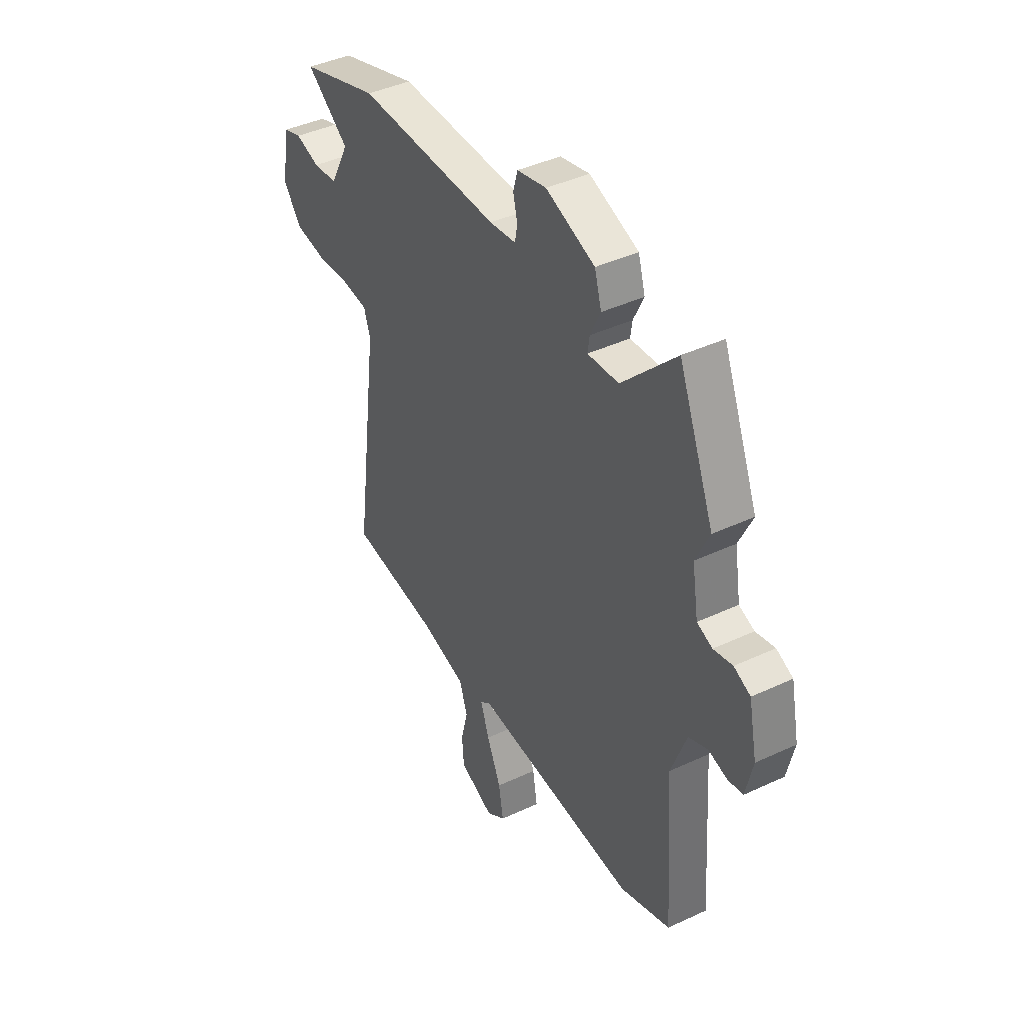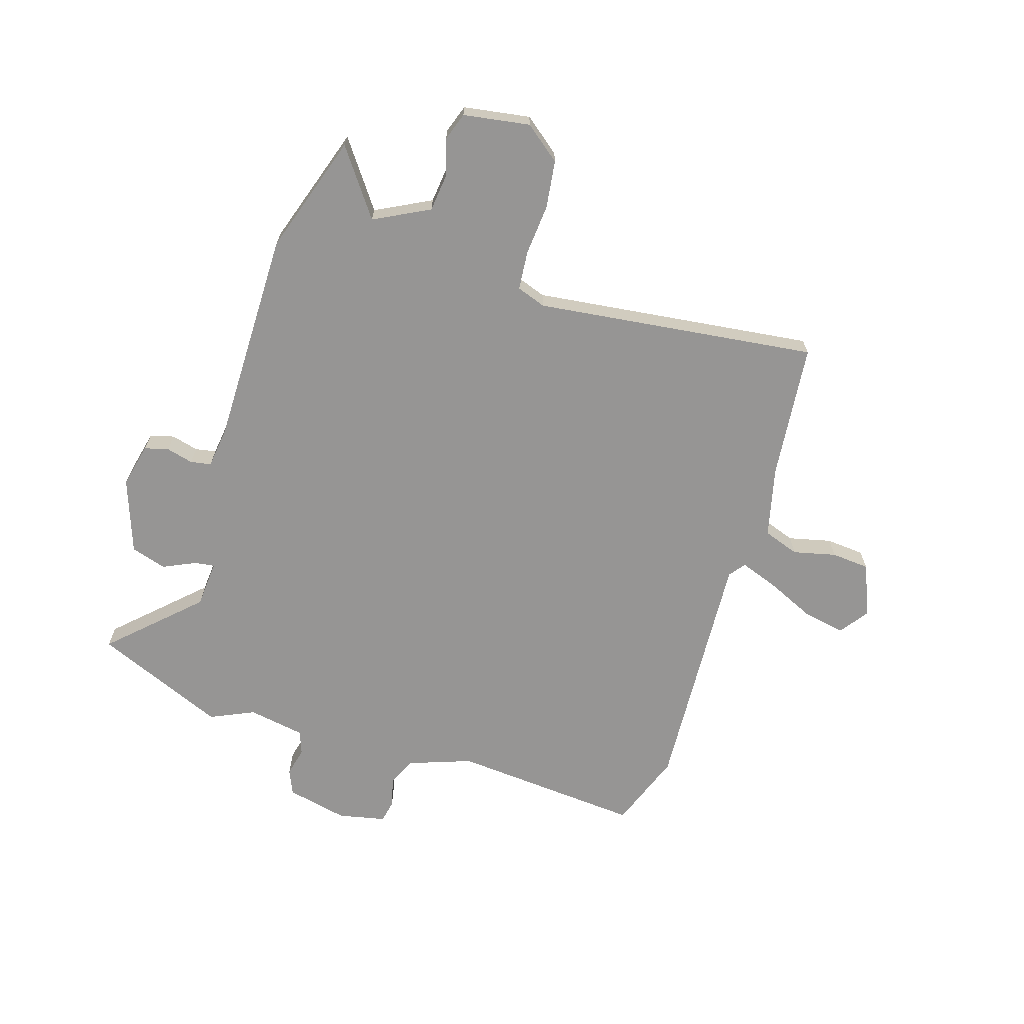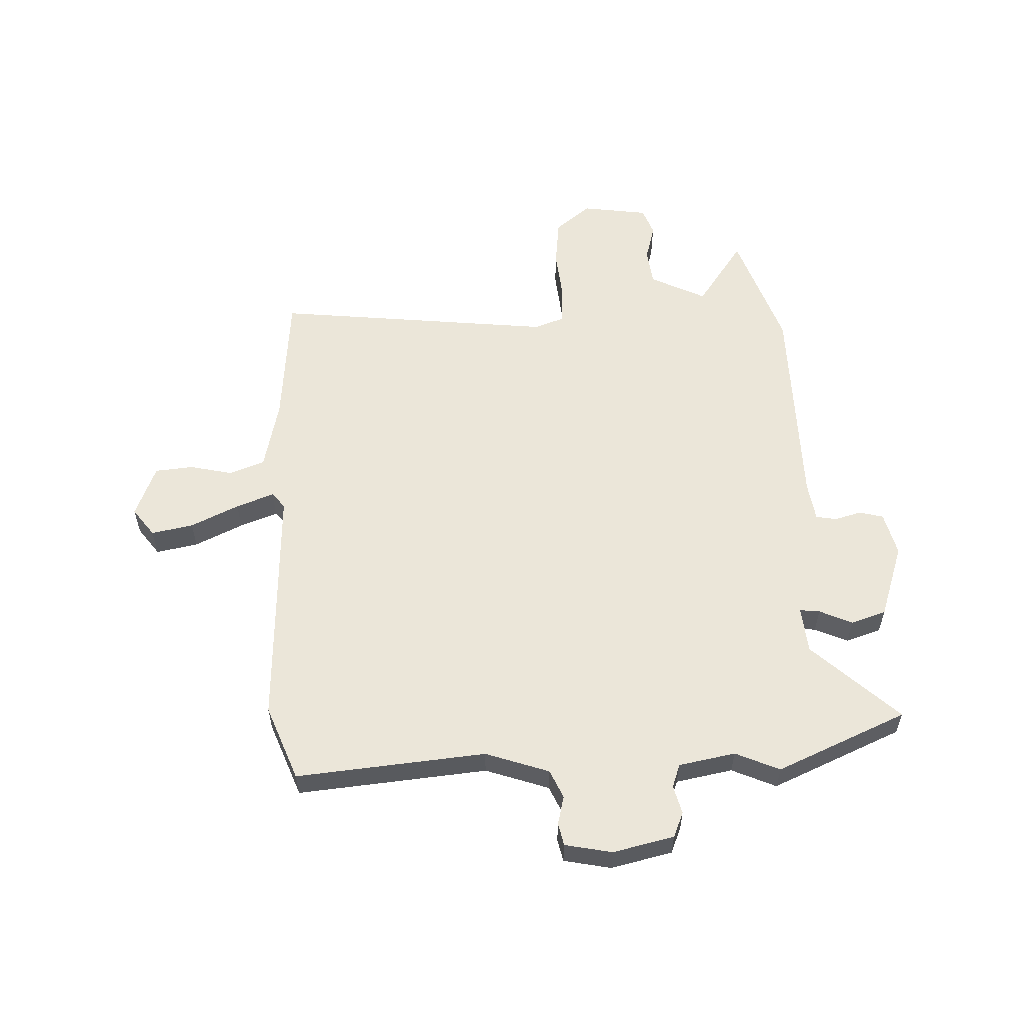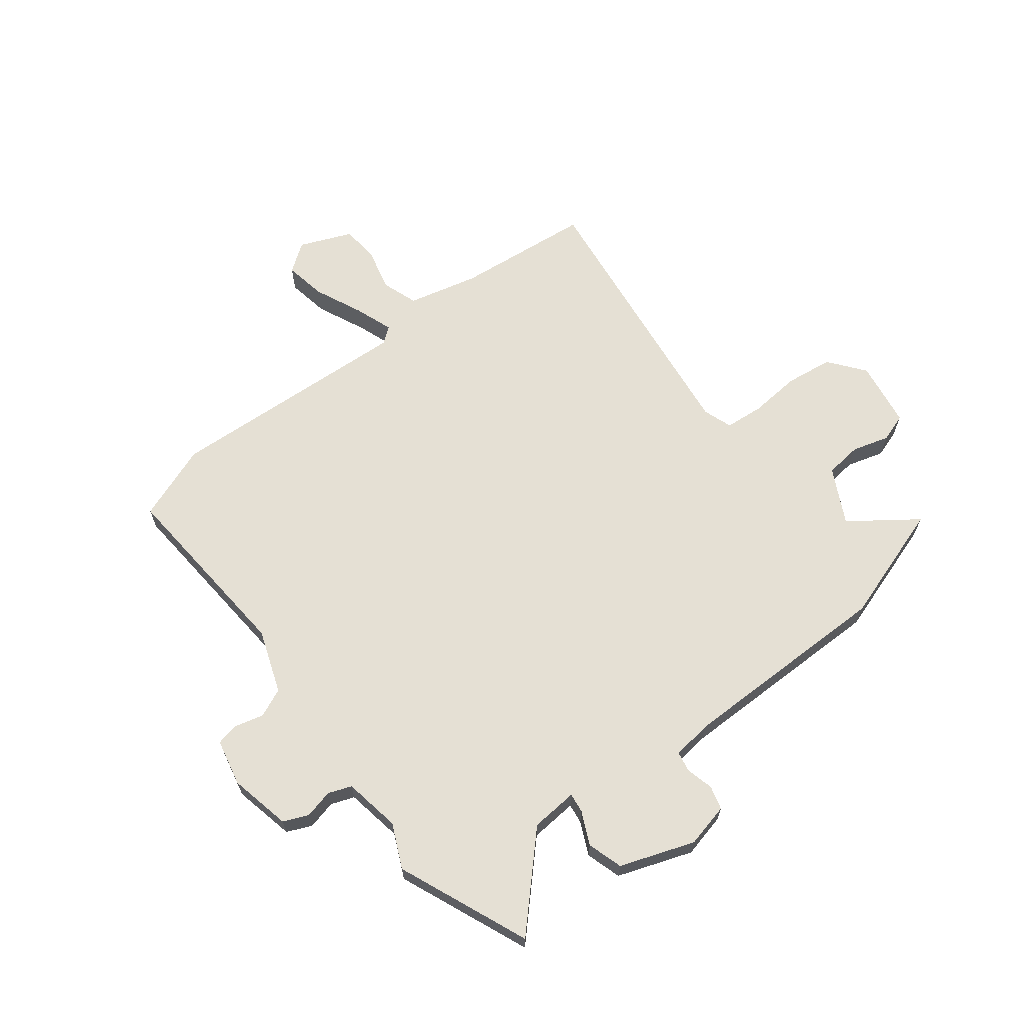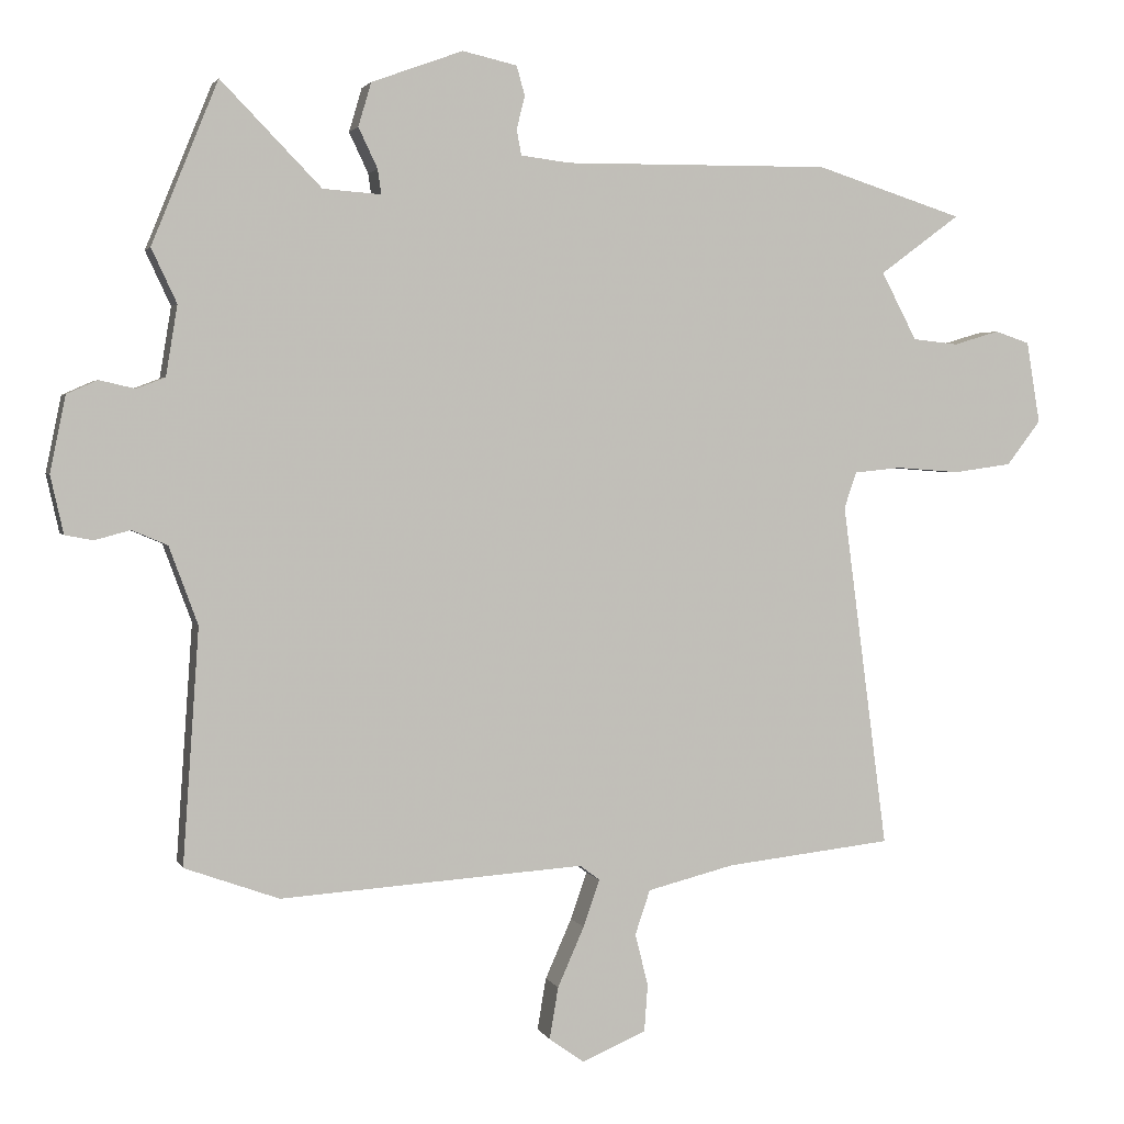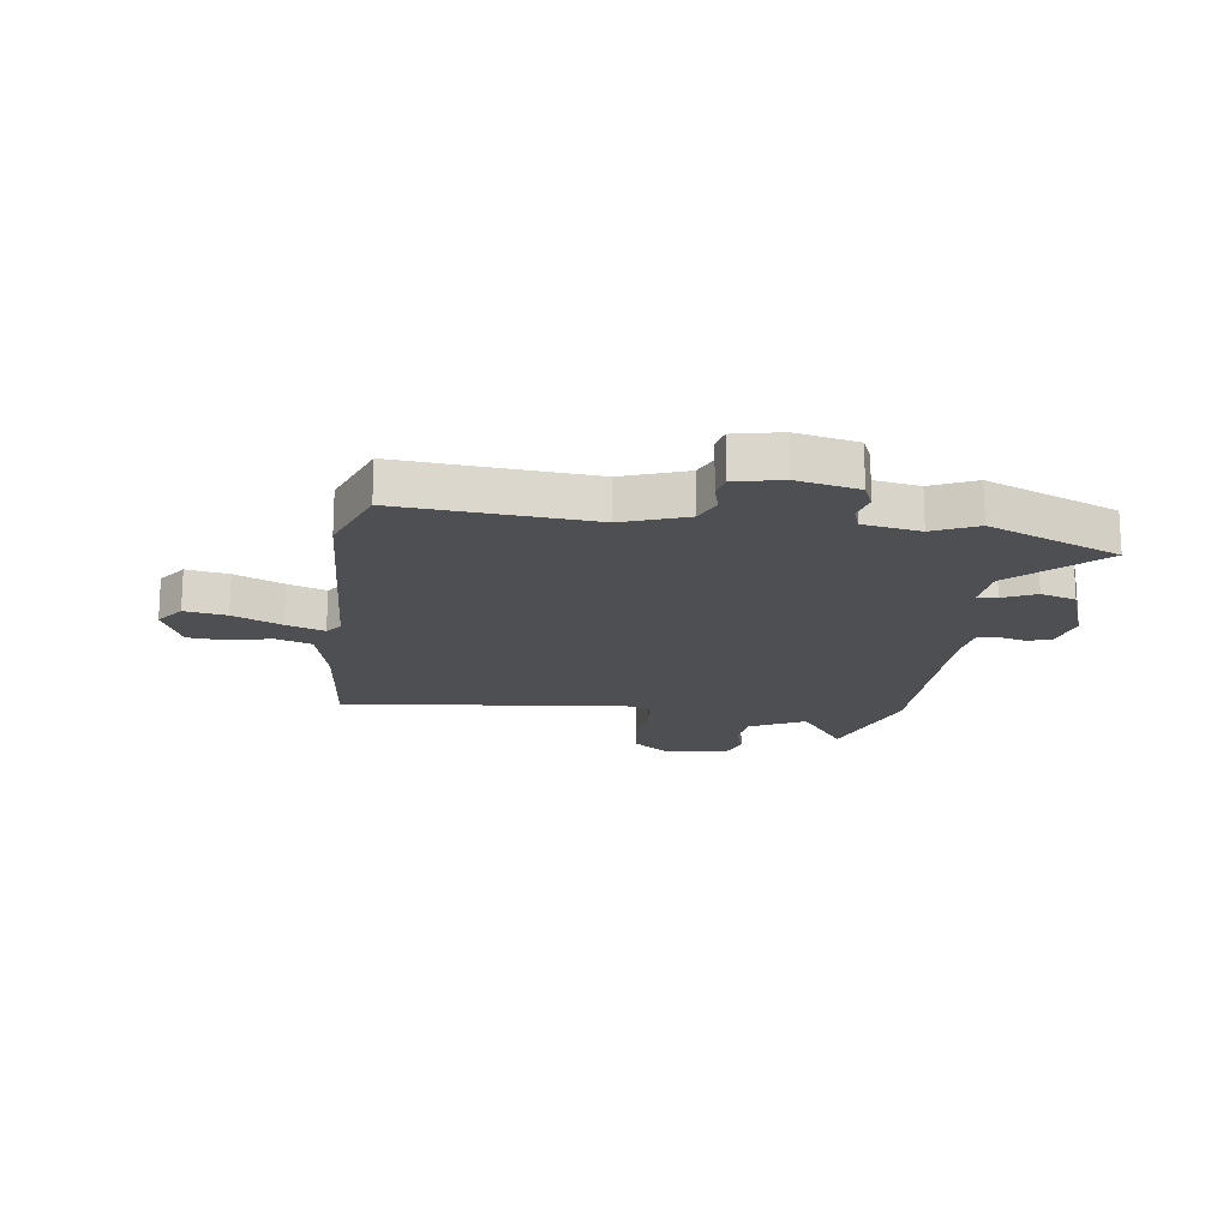
<metadata>
{"format":"obj","ext":"obj","renderer":"f3d","projection":"perspective","resolution":1024,"background":"white","views":[{"elev":41.9,"azim":-119.4,"up":"+Z"},{"elev":-67.5,"azim":72.1,"up":"+Y"},{"elev":57.1,"azim":-93.5,"up":"+Y"},{"elev":65.4,"azim":-38.1,"up":"+Y"},{"elev":2.6,"azim":-15.3,"up":"+Z"},{"elev":-17.5,"azim":-98.3,"up":"+Y"}]}
</metadata>
<code>
v -0.549 0.07 0.379
v -0.452 0.07 0.617
v -0.305 0.07 0.466
v -0.22 0.07 0.46
v -0.225 0.07 0.496
v -0.253 0.07 0.555
v -0.234 0.07 0.619
v -0.1 0.07 0.668
v -0.02 0.07 0.65
v -0.008 0.07 0.607
v -0.02 0.07 0.558
v -0.013 0.07 0.521
v 0.059 0.07 0.512
v 0.45 0.07 0.516
v 0.667 0.07 0.447
v 0.549 0.07 0.36
v 0.601 0.07 0.261
v 0.668 0.07 0.254
v 0.735 0.07 0.274
v 0.786 0.07 0.257
v 0.806 0.07 0.137
v 0.756 0.07 0.072
v 0.67 0.07 0.06
v 0.577 0.07 0.067
v 0.507 0.07 0.06
v 0.489 0.07 0.007
v 0.556 0.07 -0.5
v 0.311 0.07 -0.527
v 0.183 0.07 -0.559
v 0.161 0.07 -0.624
v 0.18 0.07 -0.701
v 0.175 0.07 -0.77
v 0.081 0.07 -0.81
v 0.029 0.07 -0.773
v 0.042 0.07 -0.697
v 0.081 0.07 -0.609
v 0.105 0.07 -0.54
v 0.076 0.07 -0.518
v -0.371 0.07 -0.547
v -0.509 0.07 -0.497
v -0.485 0.07 -0.153
v -0.527 0.07 -0.039
v -0.579 0.07 -0.017
v -0.631 0.07 -0.031
v -0.672 0.07 -0.023
v -0.691 0.07 0.062
v -0.668 0.07 0.173
v -0.623 0.07 0.193
v -0.571 0.07 0.181
v -0.529 0.07 0.197
v -0.512 0.07 0.3
v -0.549 0 0.379
v -0.452 0 0.617
v -0.305 0 0.466
v -0.22 0 0.46
v -0.225 0 0.496
v -0.253 0 0.555
v -0.234 0 0.619
v -0.1 0 0.668
v -0.02 0 0.65
v -0.008 0 0.607
v -0.02 0 0.558
v -0.013 0 0.521
v 0.059 0 0.512
v 0.45 0 0.516
v 0.667 0 0.447
v 0.549 0 0.36
v 0.601 0 0.261
v 0.668 0 0.254
v 0.735 0 0.274
v 0.786 0 0.257
v 0.806 0 0.137
v 0.756 0 0.072
v 0.67 0 0.06
v 0.577 0 0.067
v 0.507 0 0.06
v 0.489 0 0.007
v 0.556 0 -0.5
v 0.311 0 -0.527
v 0.183 0 -0.559
v 0.161 0 -0.624
v 0.18 0 -0.701
v 0.175 0 -0.77
v 0.081 0 -0.81
v 0.029 0 -0.773
v 0.042 0 -0.697
v 0.081 0 -0.609
v 0.105 0 -0.54
v 0.076 0 -0.518
v -0.371 0 -0.547
v -0.509 0 -0.497
v -0.485 0 -0.153
v -0.527 0 -0.039
v -0.579 0 -0.017
v -0.631 0 -0.031
v -0.672 0 -0.023
v -0.691 0 0.062
v -0.668 0 0.173
v -0.623 0 0.193
v -0.571 0 0.181
v -0.529 0 0.197
v -0.512 0 0.3
f 46 47 48 49
f 46 49 50
f 43 44 45 46
f 42 43 46 50
f 41 42 50 51
f 38 39 40 41
f 33 34 35 36
f 33 36 37
f 30 31 32 33
f 29 30 33 37
f 28 29 37 38
f 26 27 28 38
f 21 22 23 24
f 21 24 25
f 18 19 20 21
f 17 18 21 25
f 16 17 25
f 13 14 15 16
f 12 13 16 25
f 8 9 10 11
f 8 11 12
f 5 6 7 8
f 4 5 8 12
f 51 1 2 3
f 51 3 4
f 26 38 41 51
f 25 26 51
f 4 12 25 51
f 100 99 98 97
f 101 100 97
f 97 96 95 94
f 101 97 94 93
f 102 101 93 92
f 92 91 90 89
f 87 86 85 84
f 88 87 84
f 84 83 82 81
f 88 84 81 80
f 89 88 80 79
f 89 79 78 77
f 75 74 73 72
f 76 75 72
f 72 71 70 69
f 76 72 69 68
f 76 68 67
f 67 66 65 64
f 76 67 64 63
f 62 61 60 59
f 63 62 59
f 59 58 57 56
f 63 59 56 55
f 54 53 52 102
f 55 54 102
f 102 92 89 77
f 102 77 76
f 102 76 63 55
f 1 52 53 2
f 2 53 54 3
f 3 54 55 4
f 4 55 56 5
f 5 56 57 6
f 6 57 58 7
f 7 58 59 8
f 8 59 60 9
f 9 60 61 10
f 10 61 62 11
f 11 62 63 12
f 12 63 64 13
f 13 64 65 14
f 14 65 66 15
f 15 66 67 16
f 16 67 68 17
f 17 68 69 18
f 18 69 70 19
f 19 70 71 20
f 20 71 72 21
f 21 72 73 22
f 22 73 74 23
f 23 74 75 24
f 24 75 76 25
f 25 76 77 26
f 26 77 78 27
f 27 78 79 28
f 28 79 80 29
f 29 80 81 30
f 30 81 82 31
f 31 82 83 32
f 32 83 84 33
f 33 84 85 34
f 34 85 86 35
f 35 86 87 36
f 36 87 88 37
f 37 88 89 38
f 38 89 90 39
f 39 90 91 40
f 40 91 92 41
f 41 92 93 42
f 42 93 94 43
f 43 94 95 44
f 44 95 96 45
f 45 96 97 46
f 46 97 98 47
f 47 98 99 48
f 48 99 100 49
f 49 100 101 50
f 50 101 102 51
f 51 102 52 1

</code>
